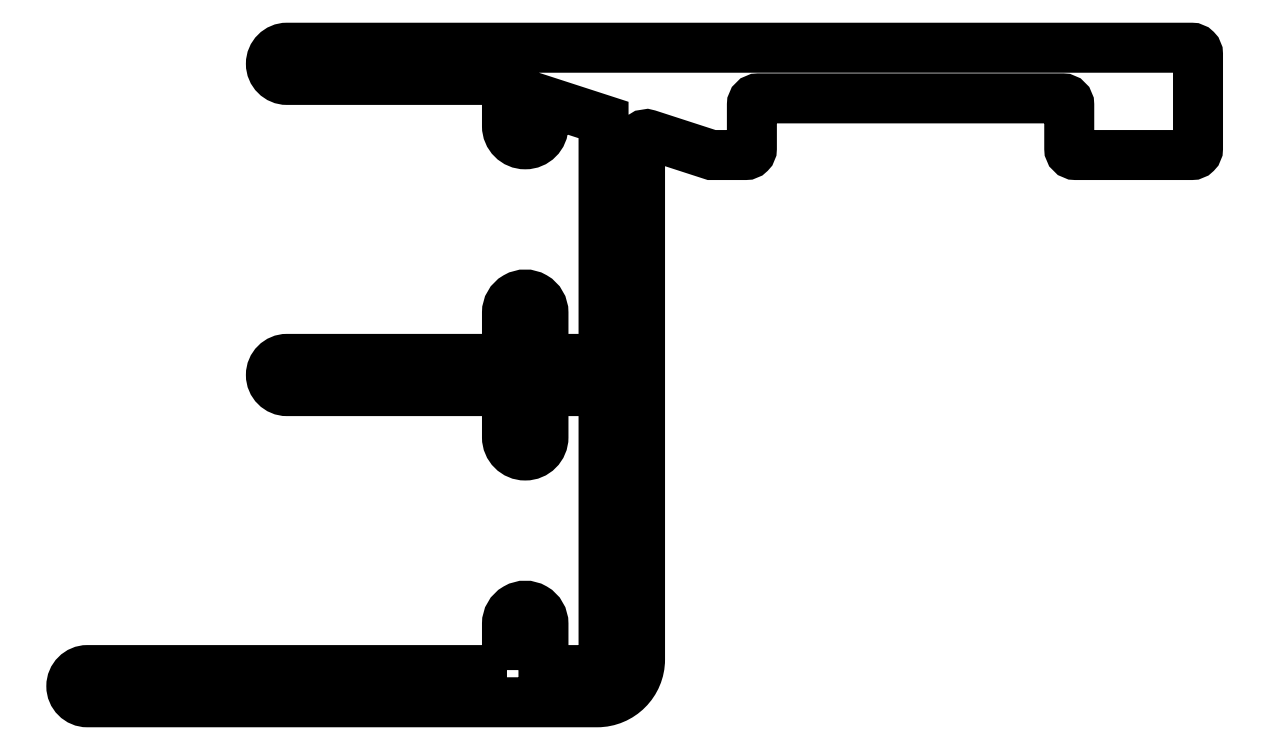
<metadata>
{"format":"dxf","ext":"dxf","renderer":"ezdxf+matplotlib","layout":"modelspace","background":"white","min_lineweight":24,"dpi":150}
</metadata>
<code>
0
SECTION
2
ENTITIES
0
POLYLINE
8
0
66
     1
10
0
20
0
30
0
70
     1
0
VERTEX
8
0
10
624.9
20
620
30
0
0
VERTEX
8
0
10
624.9
20
622.1
30
0
42
-1
0
VERTEX
8
0
10
626.6
20
622.1
30
0
0
VERTEX
8
0
10
626.6
20
620
30
0
0
VERTEX
8
0
10
628.9
20
620
30
0
42
0.4142
0
VERTEX
8
0
10
629.4
20
620.5
30
0
0
VERTEX
8
0
10
629.4
20
633
30
0
0
VERTEX
8
0
10
626.6
20
633
30
0
0
VERTEX
8
0
10
626.6
20
630.8
30
0
42
-1
0
VERTEX
8
0
10
624.9
20
630.8
30
0
0
VERTEX
8
0
10
624.9
20
633
30
0
0
VERTEX
8
0
10
614.7
20
633
30
0
42
-1
0
VERTEX
8
0
10
614.7
20
634.5
30
0
0
VERTEX
8
0
10
624.9
20
634.5
30
0
0
VERTEX
8
0
10
624.9
20
636.6
30
0
42
-1
0
VERTEX
8
0
10
626.6
20
636.6
30
0
0
VERTEX
8
0
10
626.6
20
634.5
30
0
0
VERTEX
8
0
10
629.4
20
634.5
30
0
0
VERTEX
8
0
10
629.4
20
645.6
30
0
0
VERTEX
8
0
10
626.6
20
646.5
30
0
0
VERTEX
8
0
10
626.6
20
645.3
30
0
42
-1
0
VERTEX
8
0
10
624.9
20
645.3
30
0
0
VERTEX
8
0
10
624.9
20
647.5
30
0
0
VERTEX
8
0
10
614.7
20
647.5
30
0
42
-1
0
VERTEX
8
0
10
614.7
20
649
30
0
0
VERTEX
8
0
10
656.8
20
649
30
0
42
-0.4142
0
VERTEX
8
0
10
657.1
20
648.7
30
0
0
VERTEX
8
0
10
657.1
20
644.3
30
0
42
-0.4142
0
VERTEX
8
0
10
656.8
20
644
30
0
0
VERTEX
8
0
10
651.4
20
644
30
0
42
-0.4142
0
VERTEX
8
0
10
651.1
20
644.3
30
0
0
VERTEX
8
0
10
651.1
20
646.3
30
0
42
0.4142
0
VERTEX
8
0
10
650.8
20
646.6
30
0
0
VERTEX
8
0
10
636.6
20
646.6
30
0
42
0.4142
0
VERTEX
8
0
10
636.3
20
646.3
30
0
0
VERTEX
8
0
10
636.3
20
644.3
30
0
42
-0.4142
0
VERTEX
8
0
10
636
20
644
30
0
0
VERTEX
8
0
10
634.4
20
644
30
0
0
VERTEX
8
0
10
631.5
20
644.9
30
0
42
0.5093
0
VERTEX
8
0
10
631.1
20
644.7
30
0
0
VERTEX
8
0
10
631.1
20
620.5
30
0
42
-0.4142
0
VERTEX
8
0
10
629.1
20
618.5
30
0
0
VERTEX
8
0
10
605.4
20
618.5
30
0
42
-1
0
VERTEX
8
0
10
605.4
20
620
30
0
0
SEQEND
8
0
0
ENDSEC
0
EOF

</code>
